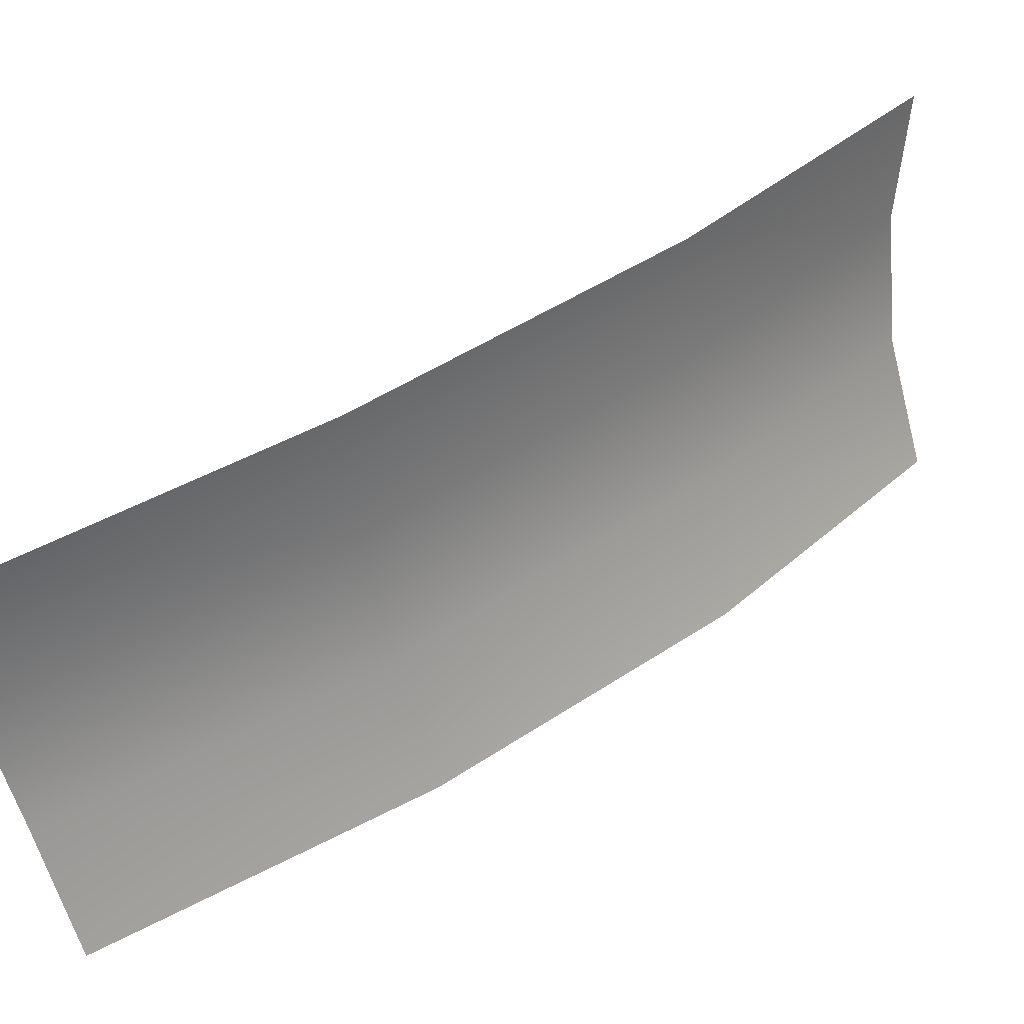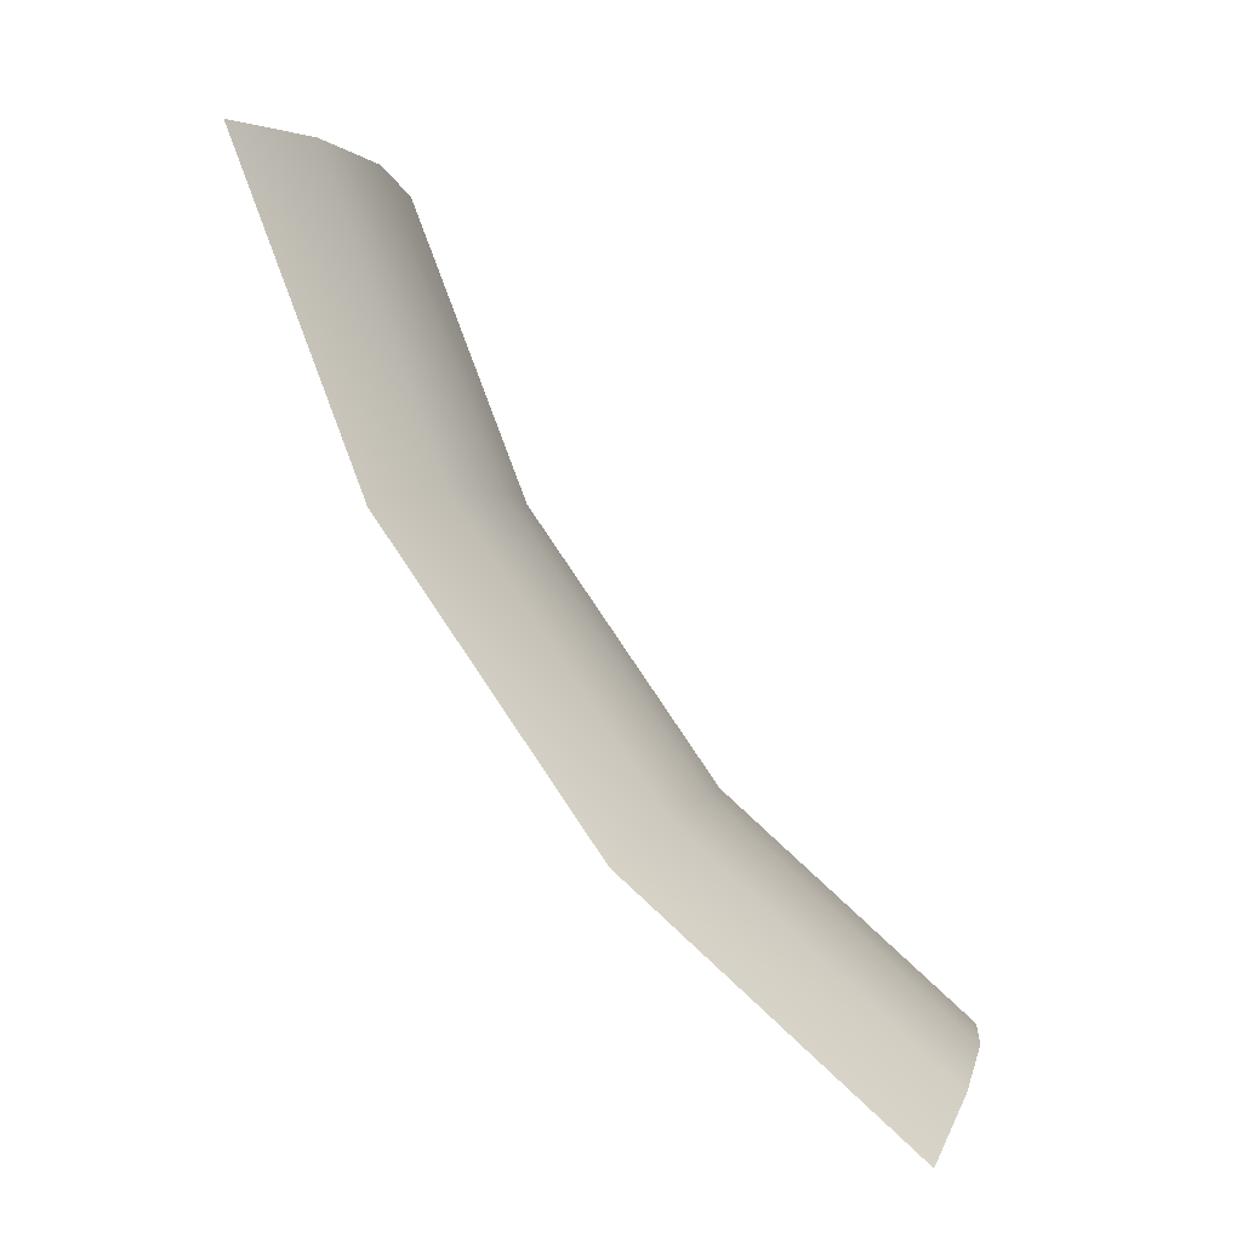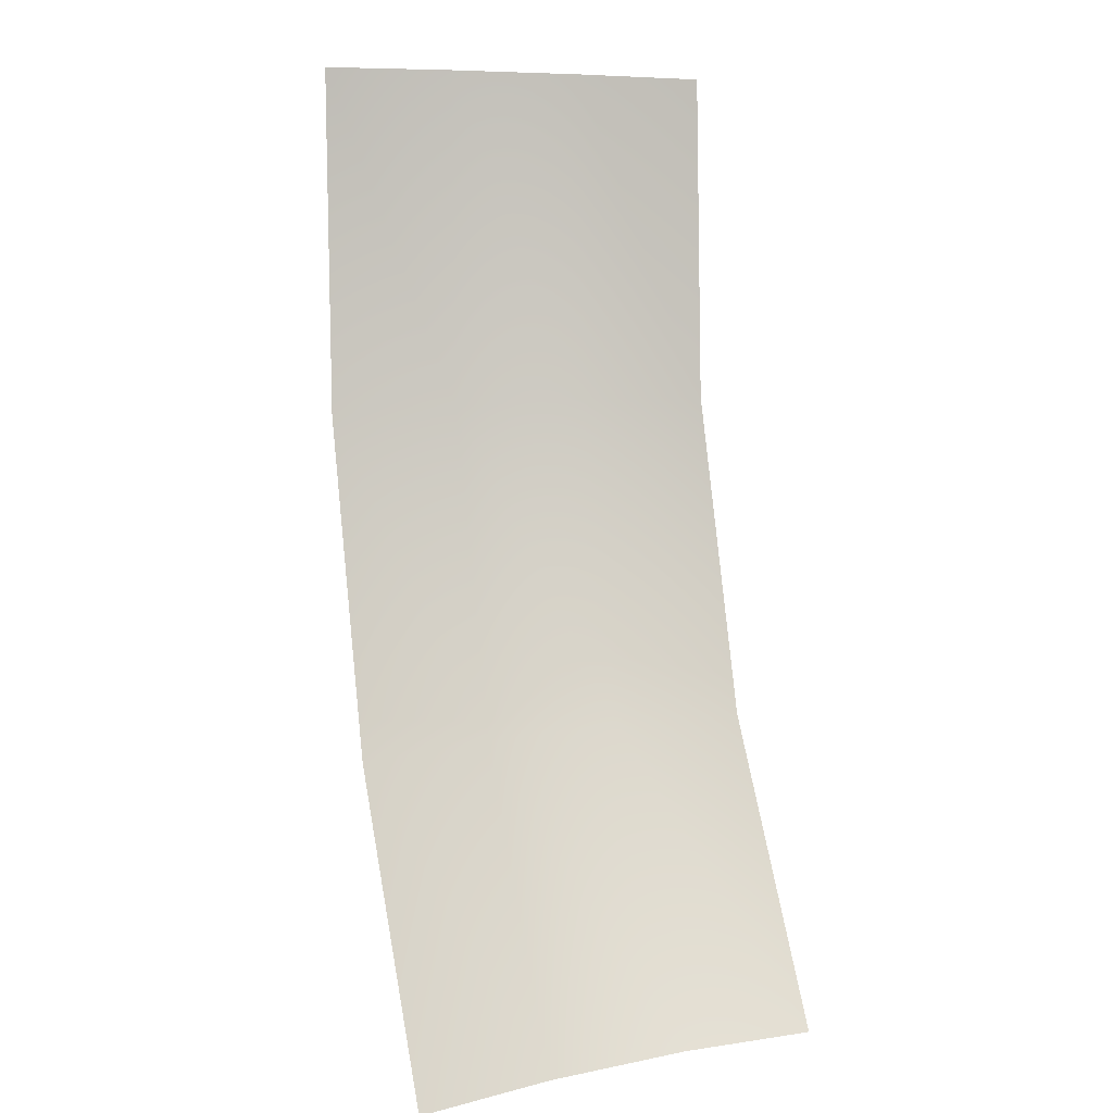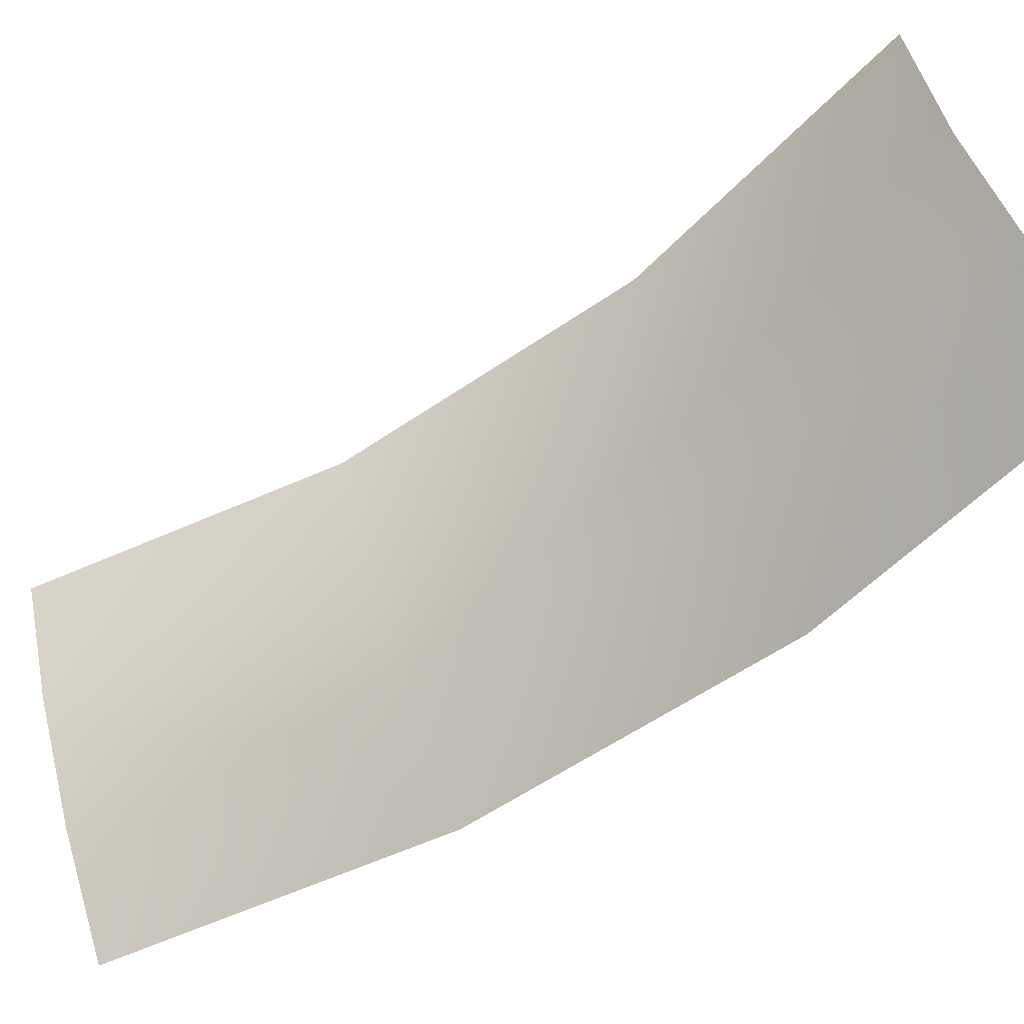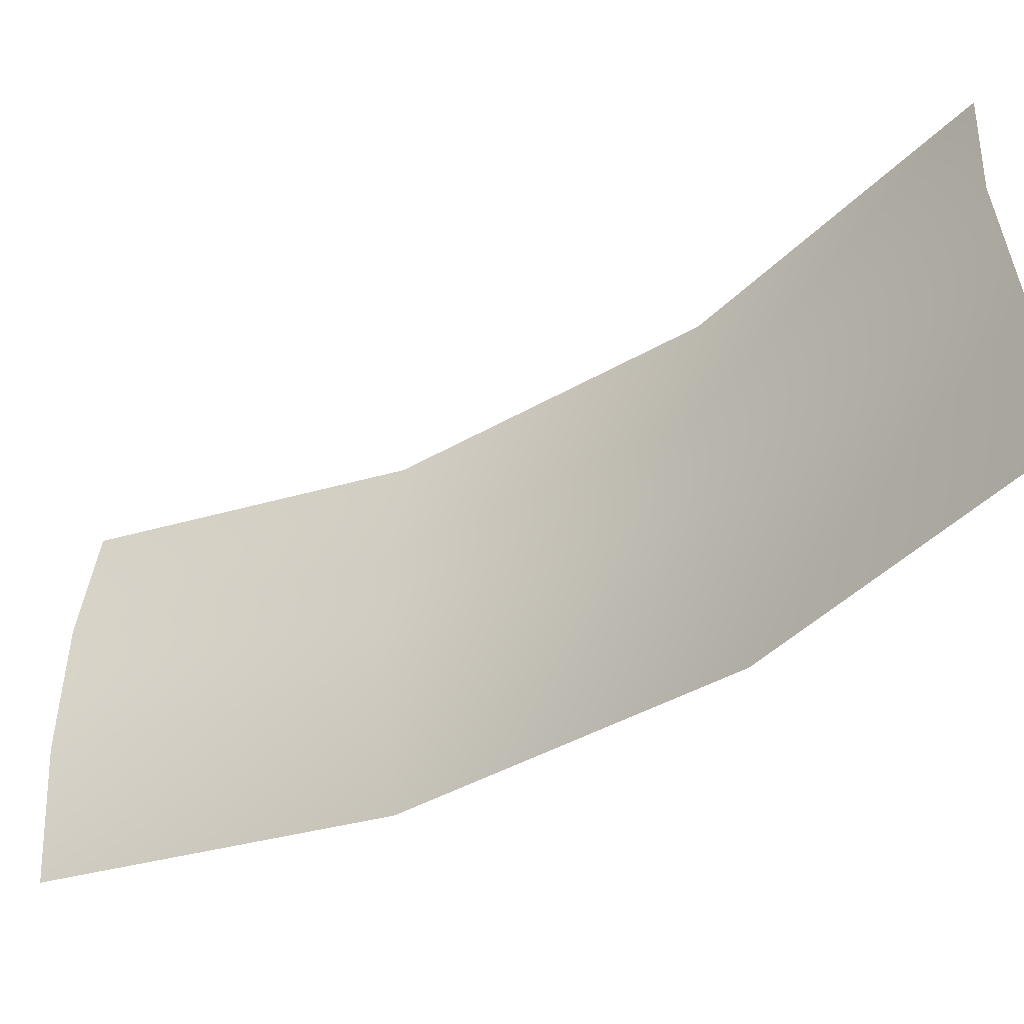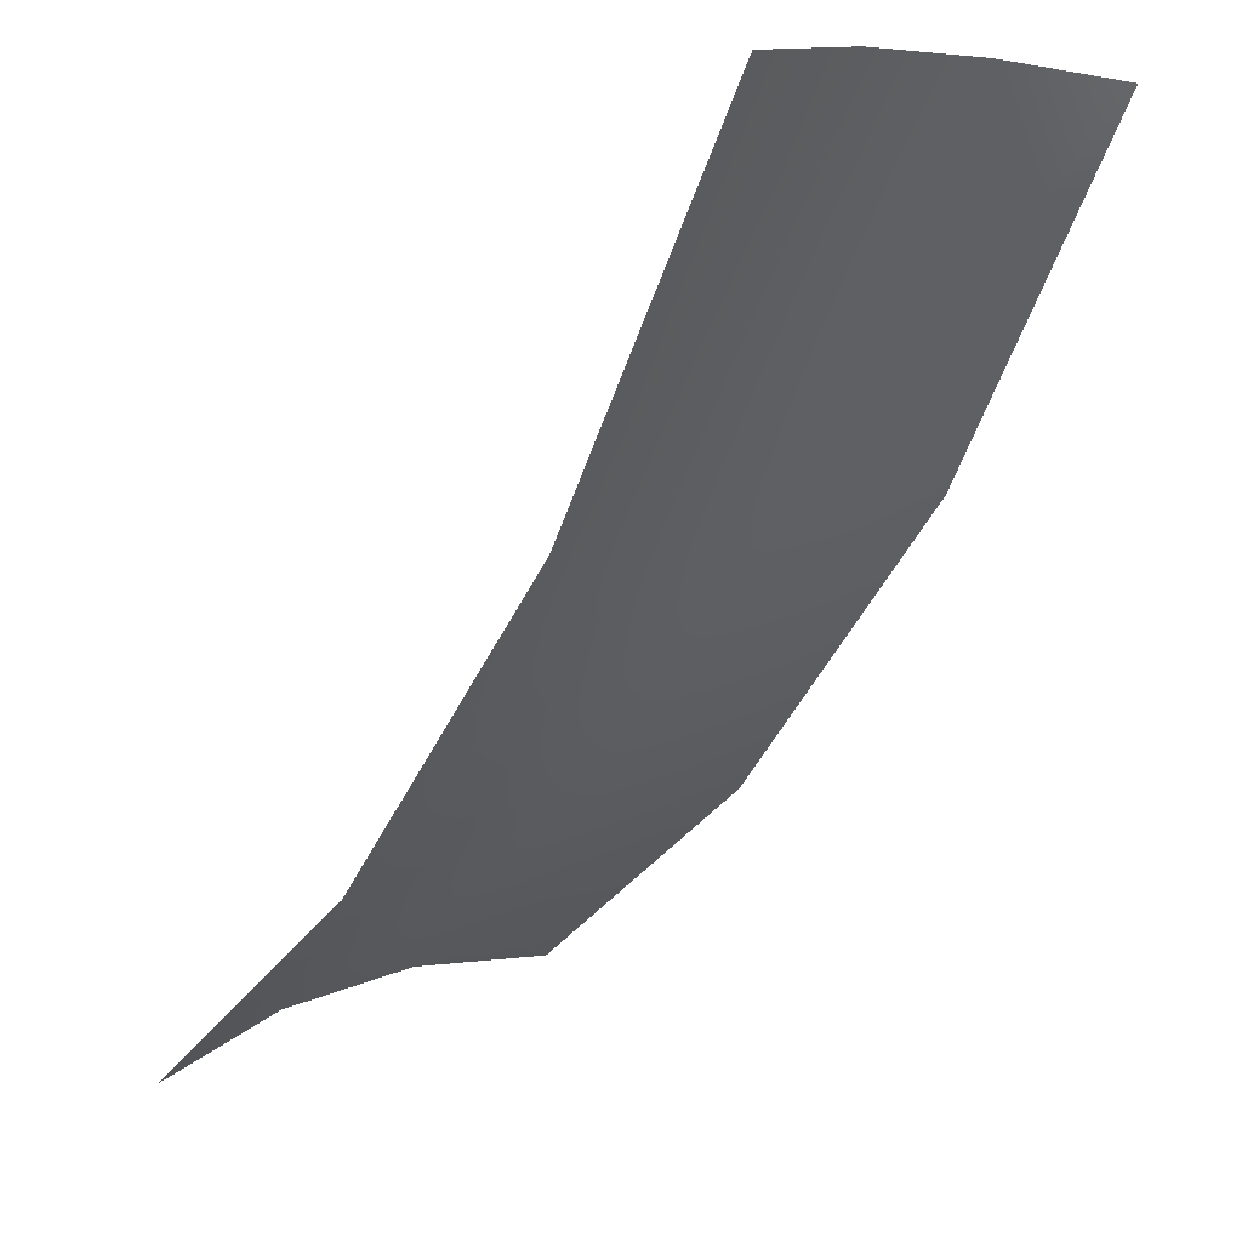
<metadata>
{"format":"obj","ext":"obj","renderer":"f3d","projection":"perspective","resolution":1024,"background":"white","views":[{"elev":-71.6,"azim":-78.6,"up":"+Z"},{"elev":2.2,"azim":-87.1,"up":"+Y"},{"elev":25.2,"azim":-20.9,"up":"+Y"},{"elev":46.6,"azim":-107.4,"up":"+Z"},{"elev":37.1,"azim":-89.6,"up":"+Z"},{"elev":-8.4,"azim":-38.1,"up":"+Z"}]}
</metadata>
<code>
o Group131/mesh161/mesh161-geometry#mesh161-geometry
v 0.05098 -0.2649 -0.0378
v 0.05436 -0.2772 -0.03276
v 0.0559 -0.2655 -0.03732
v 0.04942 -0.2768 -0.0332
v 0.04617 -0.2647 -0.03924
v 0.05299 -0.2877 -0.02551
v 0.04457 -0.2768 -0.03452
v 0.04804 -0.2873 -0.02589
v 0.04176 -0.2647 -0.04155
v 0.05188 -0.2961 -0.01614
v 0.0401 -0.2774 -0.03664
v 0.04315 -0.2877 -0.02701
v 0.04692 -0.2959 -0.01643
v 0.03862 -0.2887 -0.02881
v 0.042 -0.2964 -0.0173
v 0.03742 -0.2978 -0.01869
f 1 2 3
f 3 2 1
f 1 4 2
f 2 4 1
f 5 4 1
f 1 4 5
f 4 6 2
f 2 6 4
f 5 7 4
f 4 7 5
f 4 8 6
f 6 8 4
f 5 9 7
f 7 9 5
f 4 7 8
f 8 7 4
f 6 8 10
f 10 8 6
f 9 11 7
f 7 11 9
f 7 12 8
f 8 12 7
f 10 8 13
f 13 8 10
f 7 11 12
f 12 11 7
f 8 12 13
f 13 12 8
f 11 14 12
f 12 14 11
f 13 12 15
f 15 12 13
f 12 14 15
f 15 14 12
f 15 14 16
f 16 14 15

</code>
